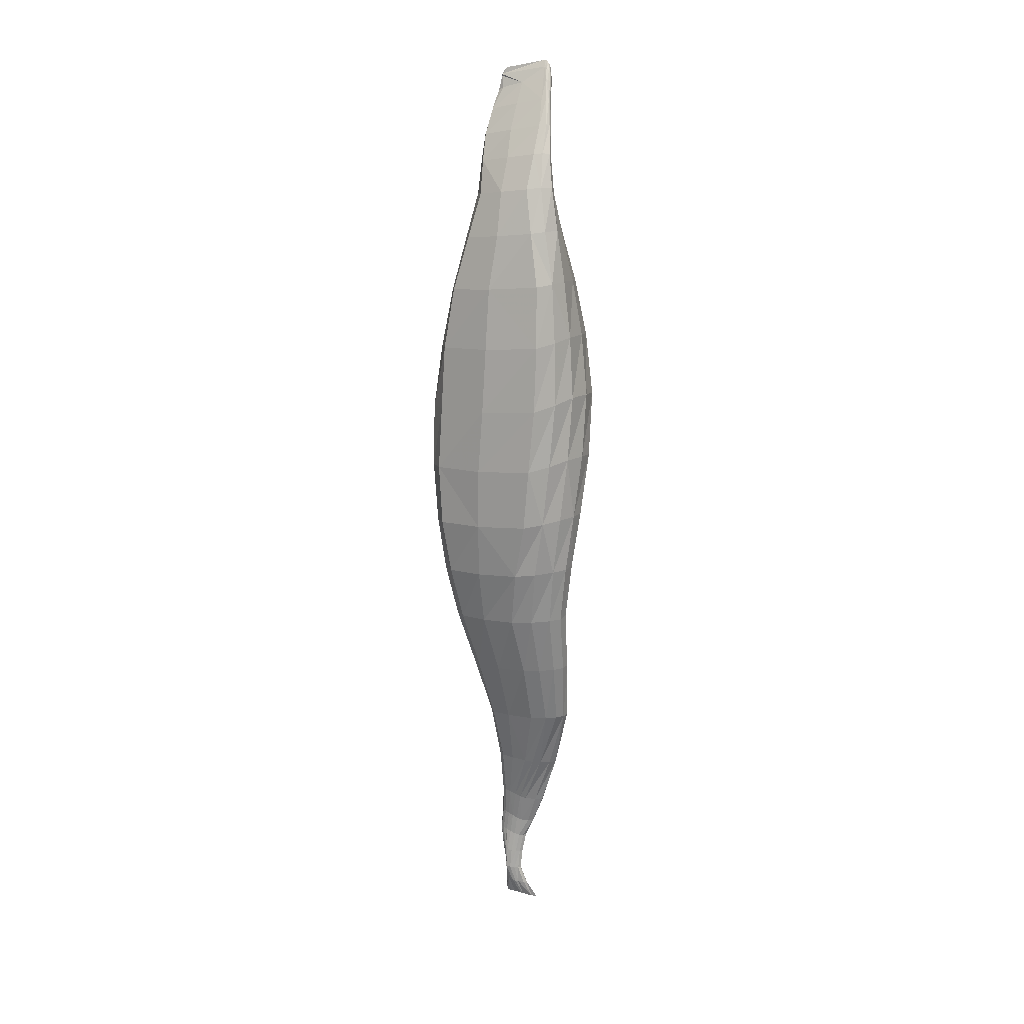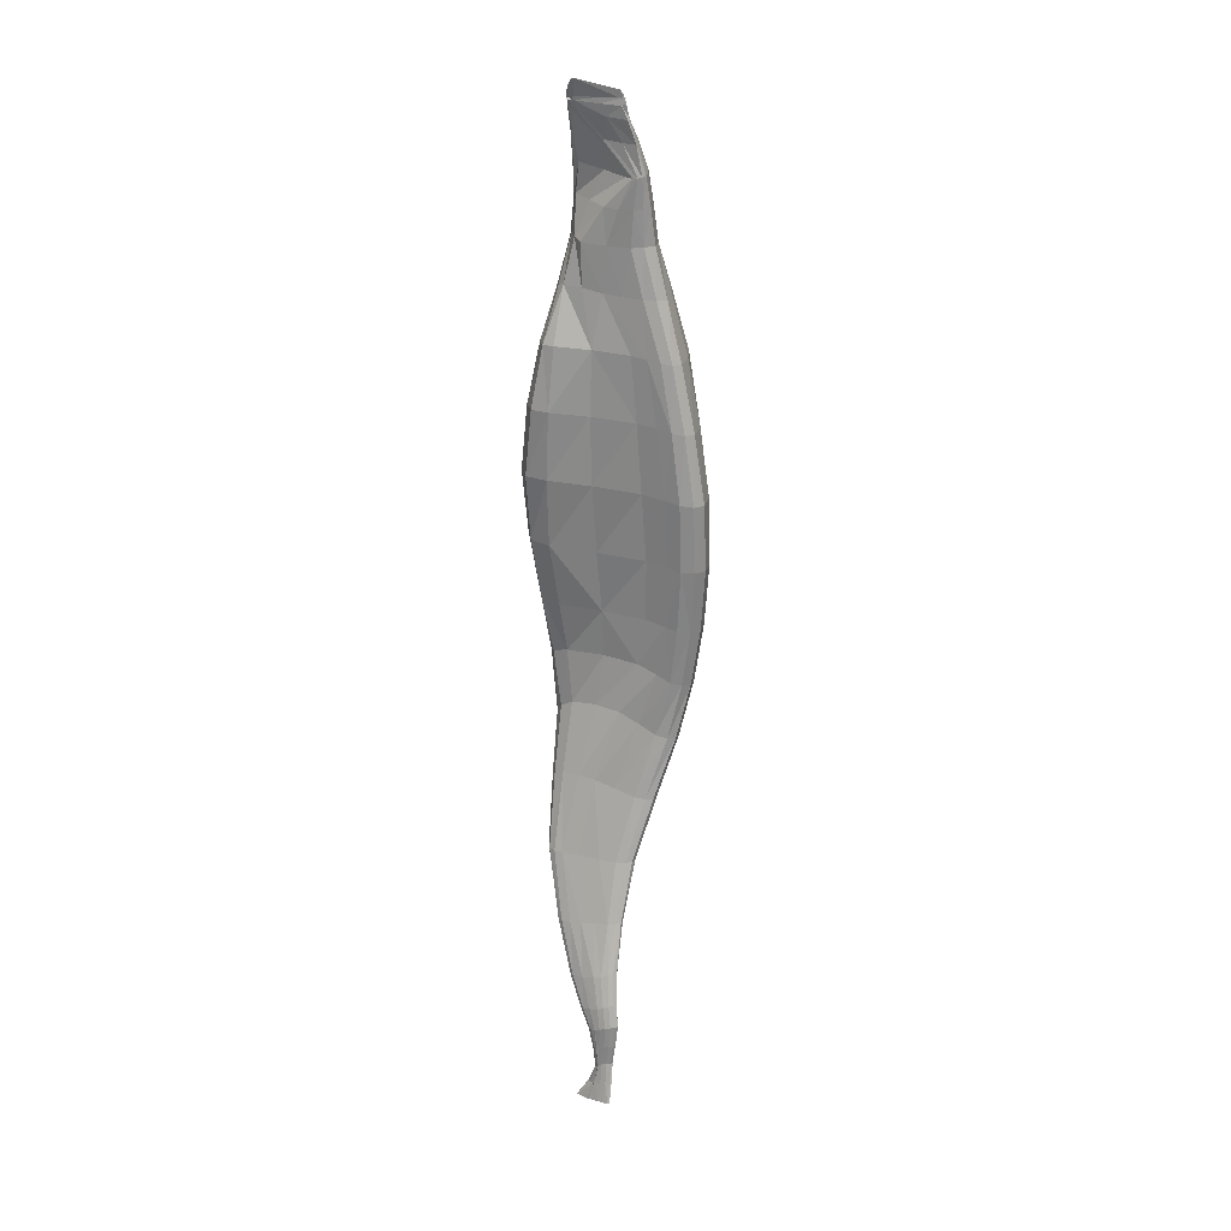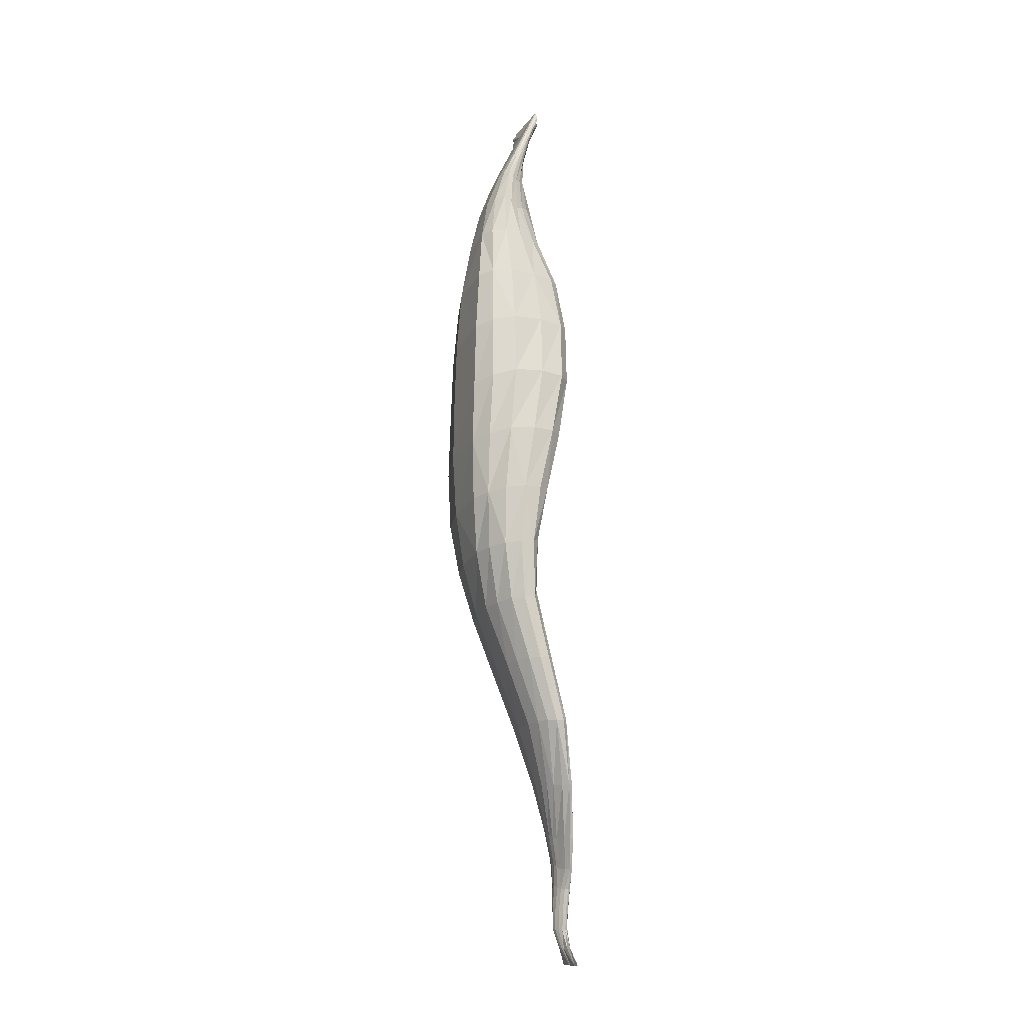
<metadata>
{"format":"obj","ext":"obj","renderer":"f3d","projection":"perspective","resolution":1024,"background":"white","views":[{"elev":11.8,"azim":-5.8,"up":"+Y"},{"elev":23.3,"azim":-178.2,"up":"+Y"},{"elev":-17.5,"azim":39.1,"up":"+Y"}]}
</metadata>
<code>
v -1.556 5.874 0.7143
v -1.529 11.73 1.186
v -1.631 5.877 0.6738
v -1.549 11.75 1.19
v -1.666 5.884 0.6587
v -1.578 11.76 1.169
v -1.736 5.888 0.6141
v -1.827 11.71 1.041
v -1.757 5.889 0.5918
v -1.844 11.68 1.007
v -1.718 5.888 0.6037
v -1.597 11.71 1.104
v -1.642 5.883 0.6449
v -1.571 11.71 1.123
v -1.62 5.877 0.6596
v -1.531 11.72 1.162
v -1.498 8.896 1.511
v -1.338 8.909 1.348
v -1.746 8.855 1.551
v -2.26 8.836 1.194
v -2.262 8.837 0.9976
v -2.129 8.849 0.9413
v -1.953 8.885 1.033
v -1.452 8.904 1.198
v -1.467 7.397 1.123
v -1.363 10.46 1.186
v -1.642 7.393 1.105
v -1.892 7.397 0.9416
v -1.882 7.399 0.8796
v -1.786 7.395 0.8788
v -1.565 7.4 0.9478
v -1.419 7.402 1
v -1.475 10.47 1.484
v -1.382 7.399 1.063
v -1.669 10.44 1.598
v -2.174 10.41 1.232
v -2.137 10.4 0.9809
v -2.024 10.41 0.9502
v -1.863 10.44 1.006
v -1.443 10.46 1.081
v -1.649 6.682 0.8009
v -1.53 11.01 1.352
v -1.721 6.714 0.7908
v -1.786 6.74 0.7546
v -1.798 6.738 0.7123
v -1.745 6.729 0.6998
v -1.661 6.703 0.7108
v -1.533 6.681 0.7785
v -1.418 9.714 1.503
v -1.429 8.187 1.299
v -1.687 9.638 1.62
v -2.259 9.617 1.206
v -2.27 9.614 0.9283
v -2.135 9.627 0.8828
v -1.924 9.65 1.004
v -1.395 9.692 1.091
v -1.55 8.173 1.391
v -1.248 9.708 1.224
v -1.804 8.158 1.349
v -2.118 8.153 1.105
v -2.129 8.158 0.9916
v -2.01 8.182 0.9855
v -1.8 8.285 1.068
v -1.521 8.282 1.209
v -1.556 11.07 1.461
v -1.526 6.678 0.8142
v -1.719 11.06 1.455
v -1.995 11.03 1.235
v -1.99 11.02 1.049
v -1.861 11.01 1.03
v -1.591 11.02 1.123
v -1.538 11.05 1.246
v -1.718 6.1 0.6967
v -1.685 6.364 0.7155
v -1.778 6.115 0.6821
v -1.747 6.391 0.705
v -1.763 6.135 0.6863
v -1.793 6.415 0.6701
v -1.772 6.142 0.6478
v -1.807 6.414 0.6331
v -1.736 6.141 0.6413
v -1.762 6.408 0.6253
v -1.688 6.127 0.6511
v -1.696 6.387 0.6391
v -1.683 6.109 0.6558
v -1.644 6.367 0.6705
v -1.633 6.362 0.7041
v -1.671 6.101 0.6898
v -1.543 11.43 1.287
v -1.556 11.46 1.322
v -1.622 11.46 1.314
v -1.95 11.41 1.114
v -1.94 11.39 1.029
v -1.895 11.38 1.014
v -1.831 11.38 1.052
v -1.58 11.43 1.226
v -1.537 11.85 1.128
v -1.524 11.81 1.132
v -1.557 11.88 1.113
v -1.625 11.76 1.098
v -1.802 11.84 1.024
v -1.543 11.77 1.106
v -1.819 11.79 1.016
v -1.559 11.79 1.099
v -1.689 11.79 1.057
v -1.561 11.77 1.101
v -1.552 11.78 1.1
v -1.813 11.75 1.013
v -1.822 11.82 1.015
v -1.539 11.76 1.116
v -1.535 11.77 1.114
v -1.832 11.78 1.018
v -1.566 11.88 1.106
v -1.524 11.77 1.139
v -1.524 11.79 1.129
v -1.569 11.84 1.133
v -1.547 11.87 1.121
v -1.526 11.79 1.155
v -1.543 11.82 1.154
v -1.529 11.83 1.132
v -1.562 11.26 1.257
v -1.714 11.22 1.087
v -1.876 11.22 1.022
v -1.965 11.23 1.042
v -1.975 11.24 1.174
v -1.667 11.28 1.391
v -1.55 11.24 1.343
v -1.564 11.28 1.4
v -1.631 6.363 0.6886
v -1.596 6.493 0.7092
v -1.668 6.236 0.6611
v -1.666 6.376 0.6533
v -1.683 6.516 0.6594
v -1.692 6.255 0.6457
v -1.729 6.399 0.6297
v -1.751 6.541 0.6517
v -1.752 6.273 0.6312
v -1.79 6.413 0.6257
v -1.797 6.549 0.663
v -1.792 6.277 0.639
v -1.806 6.416 0.6495
v -1.782 6.551 0.7009
v -1.782 6.273 0.6773
v -1.773 6.405 0.6894
v -1.733 6.525 0.729
v -1.769 6.25 0.6944
v -1.716 6.376 0.7132
v -1.672 6.492 0.7374
v -1.585 6.487 0.7441
v -1.708 6.229 0.7046
v -1.654 6.361 0.7127
v -1.658 6.229 0.6946
v -1.411 10.09 1.065
v -1.896 10.06 1.002
v -2.087 10.03 0.9092
v -2.211 10.02 0.9454
v -2.237 10.02 1.211
v -1.672 10.05 1.624
v -1.436 10.11 1.493
v -1.287 10.1 1.181
v -1.467 7.859 1.12
v -1.657 7.861 1.031
v -1.893 7.793 0.9481
v -2.003 7.783 0.9471
v -2 7.778 1.033
v -1.709 7.78 1.242
v -1.401 7.799 1.192
v -1.504 7.791 1.267
v -1.383 10.46 1.107
v -1.529 11.03 1.301
v -1.651 10.45 1.056
v -1.496 10.78 1.168
v -1.557 11.04 1.178
v -1.948 10.42 0.9778
v -1.709 10.76 1.073
v -1.73 11.02 1.069
v -2.087 10.4 0.9426
v -1.928 10.74 1.002
v -1.93 11.02 1.028
v -2.17 10.4 1.095
v -2.056 10.74 1.023
v -2.004 11.03 1.137
v -1.962 10.42 1.444
v -2.079 10.75 1.248
v -1.874 11.04 1.36
v -1.565 10.46 1.572
v -1.7 10.78 1.535
v -1.628 11.07 1.476
v -1.458 10.76 1.271
v -1.4 10.47 1.333
v -1.522 10.8 1.483
v -1.537 11.04 1.411
v -1.388 7.4 1.029
v -1.518 6.678 0.7977
v -1.464 6.998 0.8775
v -1.467 7.403 0.9792
v -1.591 6.69 0.7449
v -1.58 7.007 0.8339
v -1.688 7.396 0.9071
v -1.703 6.717 0.7029
v -1.742 7.027 0.7879
v -1.841 7.396 0.874
v -1.777 6.735 0.7028
v -1.82 7.037 0.7922
v -1.9 7.399 0.9048
v -1.8 6.741 0.7321
v -1.815 7.038 0.8461
v -1.794 7.394 1.022
v -1.758 6.73 0.7749
v -1.667 7.022 0.9382
v -1.541 7.395 1.129
v -1.686 6.696 0.7993
v -1.558 7.004 0.9483
v -1.411 7.398 1.097
v -1.445 7.003 0.9269
v -1.578 6.677 0.8142
v -1.276 9.703 1.133
v -1.402 9.284 1.147
v -1.649 9.67 1.069
v -1.952 9.249 1.015
v -2.052 9.637 0.9333
v -2.146 9.227 0.9028
v -2.212 9.619 0.8786
v -2.284 9.216 0.9579
v -2.297 9.614 1.044
v -2.281 9.216 1.198
v -2.009 9.619 1.454
v -1.72 9.237 1.597
v -1.546 9.678 1.593
v -1.277 9.303 1.293
v -1.451 9.301 1.517
v -1.306 9.718 1.364
v -1.348 8.909 1.265
v -1.453 8.235 1.253
v -1.493 8.604 1.231
v -1.7 8.894 1.13
v -1.663 8.298 1.138
v -1.905 8.597 1.058
v -2.062 8.867 0.9709
v -1.913 8.235 1.019
v -2.092 8.517 0.9716
v -2.204 8.84 0.9503
v -2.08 8.162 0.9774
v -2.213 8.497 1.008
v -2.282 8.835 1.087
v -2.146 8.155 1.034
v -2.202 8.494 1.164
v -2.034 8.84 1.397
v -1.983 8.153 1.236
v -1.792 8.507 1.463
v -1.619 8.876 1.551
v -1.674 8.165 1.388
v -1.538 8.531 1.472
v -1.396 8.905 1.437
v -1.395 8.548 1.35
v -1.47 8.174 1.351
v -1.526 11.72 1.176
v -1.547 11.43 1.264
v -1.549 11.6 1.197
v -1.549 11.71 1.142
v -1.719 11.4 1.135
v -1.692 11.57 1.105
v -1.583 11.71 1.111
v -1.869 11.38 1.022
v -1.729 11.57 1.081
v -1.733 11.69 1.05
v -1.92 11.39 1.014
v -1.888 11.56 1.017
v -1.853 11.69 1.014
v -1.949 11.4 1.068
v -1.899 11.57 1.066
v -1.709 11.74 1.106
v -1.797 11.43 1.222
v -1.598 11.63 1.234
v -1.563 11.76 1.182
v -1.577 11.46 1.328
v -1.553 11.62 1.25
v -1.537 11.74 1.191
v -1.537 11.6 1.233
v -1.546 11.44 1.308
v -1.557 5.875 0.7079
v -1.67 6.104 0.6754
v -1.628 5.88 0.651
v -1.658 5.99 0.6583
v -1.686 6.118 0.6483
v -1.682 5.886 0.6219
v -1.667 6.004 0.6513
v -1.709 6.135 0.6469
v -1.744 5.889 0.5937
v -1.731 6.013 0.6231
v -1.759 6.143 0.6408
v -1.754 5.889 0.5993
v -1.768 6.014 0.6215
v -1.773 6.14 0.6644
v -1.704 5.886 0.6351
v -1.755 6.009 0.6525
v -1.774 6.126 0.6845
v -1.651 5.88 0.6633
v -1.728 5.996 0.6759
v -1.749 6.106 0.6931
v -1.626 5.985 0.7011
v -1.59 5.875 0.6974
v -1.687 5.985 0.6843
v -1.689 6.099 0.6963
v -1.693 11.76 1.055
v -1.55 11.76 1.107
v -1.832 11.77 1.01
v -1.53 11.76 1.128
v -1.837 11.79 1.028
v -1.523 11.77 1.149
v -1.556 11.83 1.145
v -1.533 11.8 1.157
v -1.55 11.25 1.305
v -1.638 11.24 1.168
v -1.793 11.22 1.046
v -1.924 11.22 1.023
v -1.977 11.23 1.105
v -1.826 11.26 1.298
v -1.611 11.28 1.405
v -1.552 11.26 1.376
v -1.581 6.488 0.7281
v -1.657 6.231 0.679
v -1.636 6.503 0.6834
v -1.677 6.245 0.6511
v -1.717 6.53 0.6532
v -1.723 6.265 0.6356
v -1.78 6.546 0.6542
v -1.777 6.276 0.6315
v -1.796 6.552 0.6807
v -1.792 6.276 0.656
v -1.76 6.541 0.7171
v -1.778 6.263 0.6882
v -1.703 6.507 0.7359
v -1.74 6.238 0.703
v -1.622 6.487 0.7452
v -1.679 6.227 0.7024
v -1.315 10.1 1.094
v -1.64 10.08 1.055
v -2.005 10.04 0.9517
v -2.157 10.02 0.9015
v -2.243 10.02 1.064
v -1.986 10.03 1.46
v -1.55 10.08 1.591
v -1.337 10.11 1.335
v -1.416 7.828 1.155
v -1.56 7.869 1.072
v -1.776 7.827 0.9896
v -1.956 7.783 0.9421
v -2.021 7.781 0.9779
v -1.877 7.777 1.143
v -1.605 7.785 1.267
v -1.435 7.791 1.235
v -1.467 10.77 1.207
v -1.596 10.78 1.12
v -1.817 10.75 1.038
v -1.999 10.74 0.9947
v -2.081 10.74 1.127
v -1.905 10.76 1.419
v -1.608 10.79 1.532
v -1.478 10.78 1.381
v -1.443 7 0.901
v -1.516 7.001 0.8538
v -1.661 7.017 0.8108
v -1.789 7.033 0.7848
v -1.83 7.039 0.8143
v -1.751 7.031 0.8952
v -1.612 7.012 0.9489
v -1.49 7.003 0.9438
v -1.295 9.296 1.202
v -1.671 9.262 1.102
v -2.07 9.237 0.9468
v -2.224 9.22 0.9064
v -2.307 9.215 1.063
v -2.034 9.219 1.432
v -1.581 9.27 1.583
v -1.338 9.308 1.41
v -1.411 8.575 1.288
v -1.709 8.61 1.148
v -2.015 8.558 1.001
v -2.16 8.501 0.977
v -2.231 8.494 1.073
v -2.024 8.497 1.328
v -1.663 8.519 1.486
v -1.445 8.537 1.418
v -1.537 11.6 1.218
v -1.62 11.58 1.151
v -1.712 11.57 1.089
v -1.814 11.56 1.044
v -1.896 11.56 1.038
v -1.751 11.6 1.157
v -1.57 11.63 1.247
v -1.542 11.61 1.244
v -1.635 5.987 0.6838
v -1.66 5.997 0.6527
v -1.7 6.009 0.6345
v -1.754 6.015 0.6183
v -1.766 6.013 0.6344
v -1.744 6.003 0.6648
v -1.708 5.989 0.682
v -1.65 5.984 0.6977
f 88 304 400 301
f 73 300 399 303
f 75 297 398 299
f 77 294 397 296
f 79 291 396 293
f 81 288 395 290
f 83 285 394 287
f 85 282 393 284
f 90 280 392 277
f 91 276 391 274
f 92 273 390 271
f 93 270 389 268
f 94 267 388 265
f 95 264 387 262
f 96 261 386 259
f 89 258 385 279
f 57 256 384 253
f 59 252 383 250
f 60 249 382 247
f 61 246 381 244
f 62 243 380 241
f 63 240 379 238
f 64 237 378 235
f 50 234 377 255
f 58 232 376 230
f 49 229 375 231
f 51 227 374 228
f 52 225 373 226
f 53 223 372 224
f 54 221 371 222
f 55 219 370 220
f 56 217 369 218
f 41 216 368 213
f 43 212 367 210
f 44 209 366 207
f 45 206 365 204
f 46 203 364 201
f 47 200 363 198
f 48 197 362 195
f 66 194 361 215
f 42 192 360 189
f 65 188 359 191
f 67 185 358 187
f 68 182 357 184
f 69 179 356 181
f 70 176 355 178
f 71 173 354 175
f 72 170 353 172
f 50 256 352 167
f 57 252 351 168
f 59 249 350 166
f 60 246 349 165
f 61 243 348 164
f 62 240 347 163
f 63 237 346 162
f 64 234 345 161
f 49 232 344 159
f 51 229 343 158
f 52 227 342 157
f 53 225 341 156
f 54 223 340 155
f 55 221 339 154
f 56 219 338 153
f 58 217 337 160
f 73 304 336 150
f 74 151 335 148
f 75 300 334 146
f 76 147 333 145
f 77 297 332 143
f 78 144 331 142
f 79 294 330 140
f 80 141 329 139
f 81 291 328 137
f 82 138 327 136
f 83 288 326 134
f 84 135 325 133
f 85 285 324 131
f 86 132 323 130
f 88 282 322 152
f 87 129 321 149
f 89 280 320 127
f 90 276 319 128
f 91 273 318 126
f 92 270 317 125
f 93 267 316 124
f 94 264 315 123
f 95 261 314 122
f 96 258 313 121
f 98 120 312 118
f 97 117 311 119
f 100 115 310 114
f 99 113 309 116
f 102 111 308 110
f 101 109 307 112
f 104 107 306 106
f 103 105 305 108
f 266 305 106 12
f 106 305 105 104
f 108 305 266 10
f 263 306 110 14
f 110 306 107 102
f 106 306 263 12
f 269 307 108 10
f 108 307 109 103
f 112 307 269 8
f 260 308 114 16
f 114 308 111 100
f 110 308 260 14
f 272 309 112 8
f 112 309 113 101
f 116 309 272 6
f 257 310 118 2
f 118 310 115 98
f 114 310 257 16
f 275 311 116 6
f 116 311 117 99
f 119 311 275 4
f 278 312 119 4
f 119 312 120 97
f 118 312 278 2
f 170 313 127 42
f 127 313 258 89
f 121 313 170 72
f 173 314 121 72
f 121 314 261 96
f 122 314 173 71
f 176 315 122 71
f 122 315 264 95
f 123 315 176 70
f 179 316 123 70
f 123 316 267 94
f 124 316 179 69
f 182 317 124 69
f 124 317 270 93
f 125 317 182 68
f 185 318 125 68
f 125 318 273 92
f 126 318 185 67
f 188 319 126 67
f 126 319 276 91
f 128 319 188 65
f 192 320 128 65
f 128 320 280 90
f 127 320 192 42
f 194 321 130 48
f 130 321 129 86
f 149 321 194 66
f 129 322 131 86
f 131 322 282 85
f 152 322 129 87
f 197 323 133 47
f 133 323 132 84
f 130 323 197 48
f 132 324 134 84
f 134 324 285 83
f 131 324 132 86
f 200 325 136 46
f 136 325 135 82
f 133 325 200 47
f 135 326 137 82
f 137 326 288 81
f 134 326 135 84
f 203 327 139 45
f 139 327 138 80
f 136 327 203 46
f 138 328 140 80
f 140 328 291 79
f 137 328 138 82
f 206 329 142 44
f 142 329 141 78
f 139 329 206 45
f 141 330 143 78
f 143 330 294 77
f 140 330 141 80
f 209 331 145 43
f 145 331 144 76
f 142 331 209 44
f 144 332 146 76
f 146 332 297 75
f 143 332 144 78
f 212 333 148 41
f 148 333 147 74
f 145 333 212 43
f 147 334 150 74
f 150 334 300 73
f 146 334 147 76
f 216 335 149 66
f 149 335 151 87
f 148 335 216 41
f 151 336 152 87
f 152 336 304 88
f 150 336 151 74
f 169 337 153 40
f 153 337 217 56
f 160 337 169 26
f 171 338 154 39
f 154 338 219 55
f 153 338 171 40
f 174 339 155 38
f 155 339 221 54
f 154 339 174 39
f 177 340 156 37
f 156 340 223 53
f 155 340 177 38
f 180 341 157 36
f 157 341 225 52
f 156 341 180 37
f 183 342 158 35
f 158 342 227 51
f 157 342 183 36
f 186 343 159 33
f 159 343 229 49
f 158 343 186 35
f 190 344 160 26
f 160 344 232 58
f 159 344 190 33
f 193 345 167 34
f 167 345 234 50
f 161 345 193 32
f 196 346 161 32
f 161 346 237 64
f 162 346 196 31
f 199 347 162 31
f 162 347 240 63
f 163 347 199 30
f 202 348 163 30
f 163 348 243 62
f 164 348 202 29
f 205 349 164 29
f 164 349 246 61
f 165 349 205 28
f 208 350 165 28
f 165 350 249 60
f 166 350 208 27
f 211 351 166 27
f 166 351 252 59
f 168 351 211 25
f 214 352 168 25
f 168 352 256 57
f 167 352 214 34
f 169 353 189 26
f 189 353 170 42
f 172 353 169 40
f 171 354 172 40
f 172 354 173 72
f 175 354 171 39
f 174 355 175 39
f 175 355 176 71
f 178 355 174 38
f 177 356 178 38
f 178 356 179 70
f 181 356 177 37
f 180 357 181 37
f 181 357 182 69
f 184 357 180 36
f 183 358 184 36
f 184 358 185 68
f 187 358 183 35
f 186 359 187 35
f 187 359 188 67
f 191 359 186 33
f 190 360 191 33
f 191 360 192 65
f 189 360 190 26
f 193 361 195 32
f 195 361 194 48
f 215 361 193 34
f 196 362 198 31
f 198 362 197 47
f 195 362 196 32
f 199 363 201 30
f 201 363 200 46
f 198 363 199 31
f 202 364 204 29
f 204 364 203 45
f 201 364 202 30
f 205 365 207 28
f 207 365 206 44
f 204 365 205 29
f 208 366 210 27
f 210 366 209 43
f 207 366 208 28
f 211 367 213 25
f 213 367 212 41
f 210 367 211 27
f 214 368 215 34
f 215 368 216 66
f 213 368 214 25
f 233 369 230 18
f 230 369 217 58
f 218 369 233 24
f 236 370 218 24
f 218 370 219 56
f 220 370 236 23
f 239 371 220 23
f 220 371 221 55
f 222 371 239 22
f 242 372 222 22
f 222 372 223 54
f 224 372 242 21
f 245 373 224 21
f 224 373 225 53
f 226 373 245 20
f 248 374 226 20
f 226 374 227 52
f 228 374 248 19
f 251 375 228 19
f 228 375 229 51
f 231 375 251 17
f 254 376 231 17
f 231 376 232 49
f 230 376 254 18
f 233 377 235 24
f 235 377 234 64
f 255 377 233 18
f 236 378 238 23
f 238 378 237 63
f 235 378 236 24
f 239 379 241 22
f 241 379 240 62
f 238 379 239 23
f 242 380 244 21
f 244 380 243 61
f 241 380 242 22
f 245 381 247 20
f 247 381 246 60
f 244 381 245 21
f 248 382 250 19
f 250 382 249 59
f 247 382 248 20
f 251 383 253 17
f 253 383 252 57
f 250 383 251 19
f 254 384 255 18
f 255 384 256 50
f 253 384 254 17
f 257 385 259 16
f 259 385 258 96
f 279 385 257 2
f 260 386 262 14
f 262 386 261 95
f 259 386 260 16
f 263 387 265 12
f 265 387 264 94
f 262 387 263 14
f 266 388 268 10
f 268 388 267 93
f 265 388 266 12
f 269 389 271 8
f 271 389 270 92
f 268 389 269 10
f 272 390 274 6
f 274 390 273 91
f 271 390 272 8
f 275 391 277 4
f 277 391 276 90
f 274 391 275 6
f 278 392 279 2
f 279 392 280 89
f 277 392 278 4
f 281 393 301 1
f 301 393 282 88
f 284 393 281 15
f 283 394 284 15
f 284 394 285 85
f 287 394 283 13
f 286 395 287 13
f 287 395 288 83
f 290 395 286 11
f 289 396 290 11
f 290 396 291 81
f 293 396 289 9
f 292 397 293 9
f 293 397 294 79
f 296 397 292 7
f 295 398 296 7
f 296 398 297 77
f 299 398 295 5
f 298 399 299 5
f 299 399 300 75
f 303 399 298 3
f 302 400 303 3
f 303 400 304 73
f 301 400 302 1

</code>
